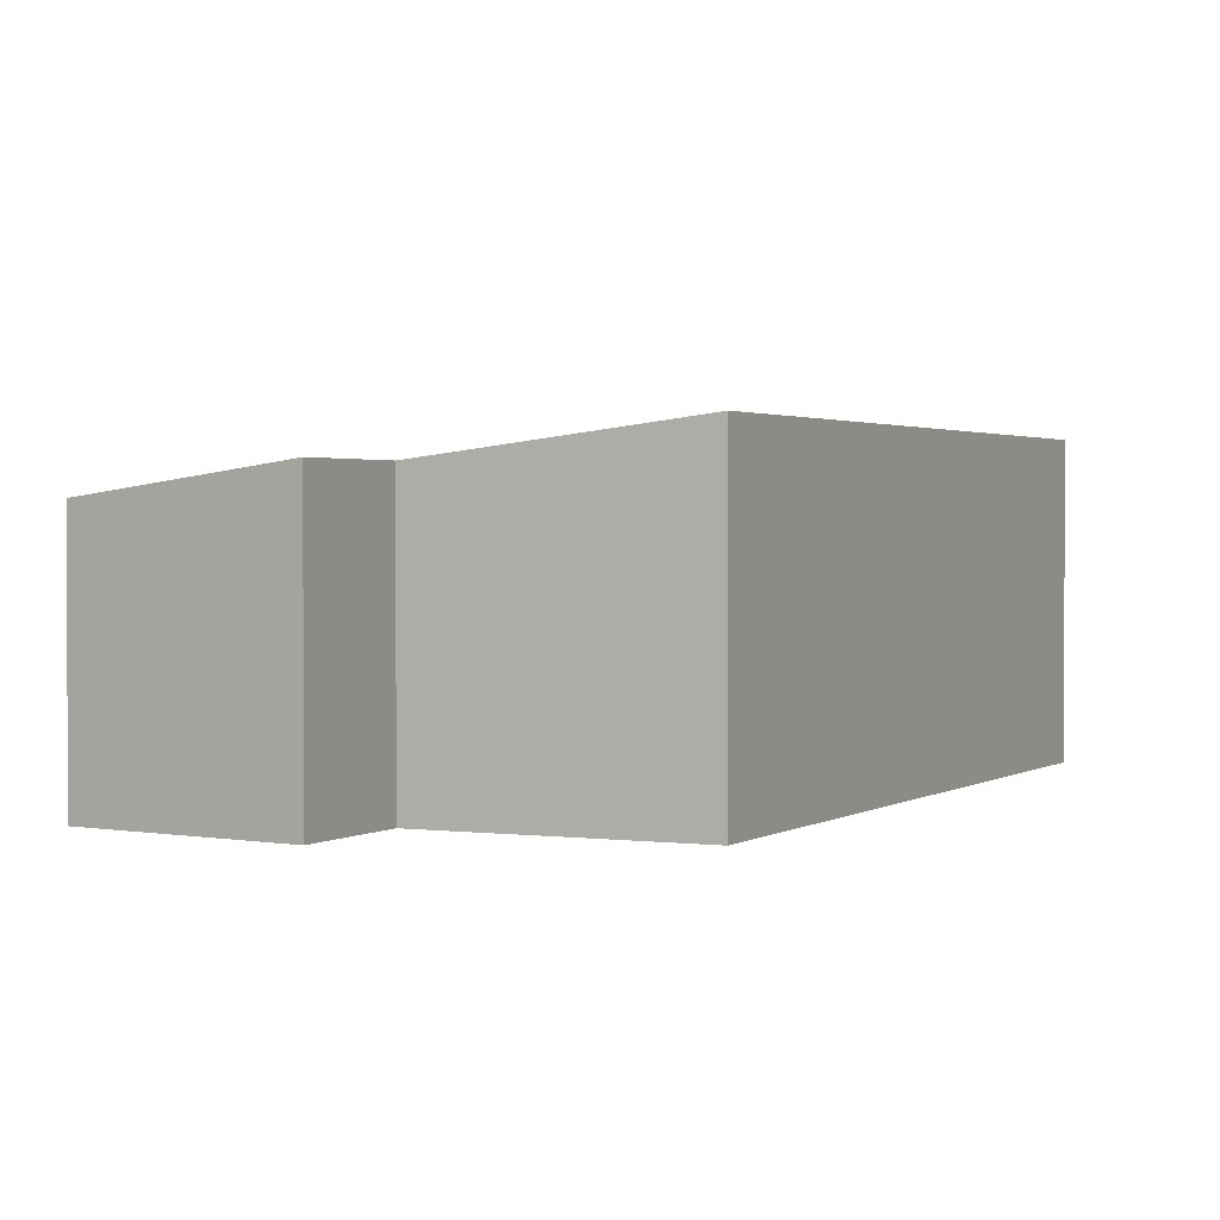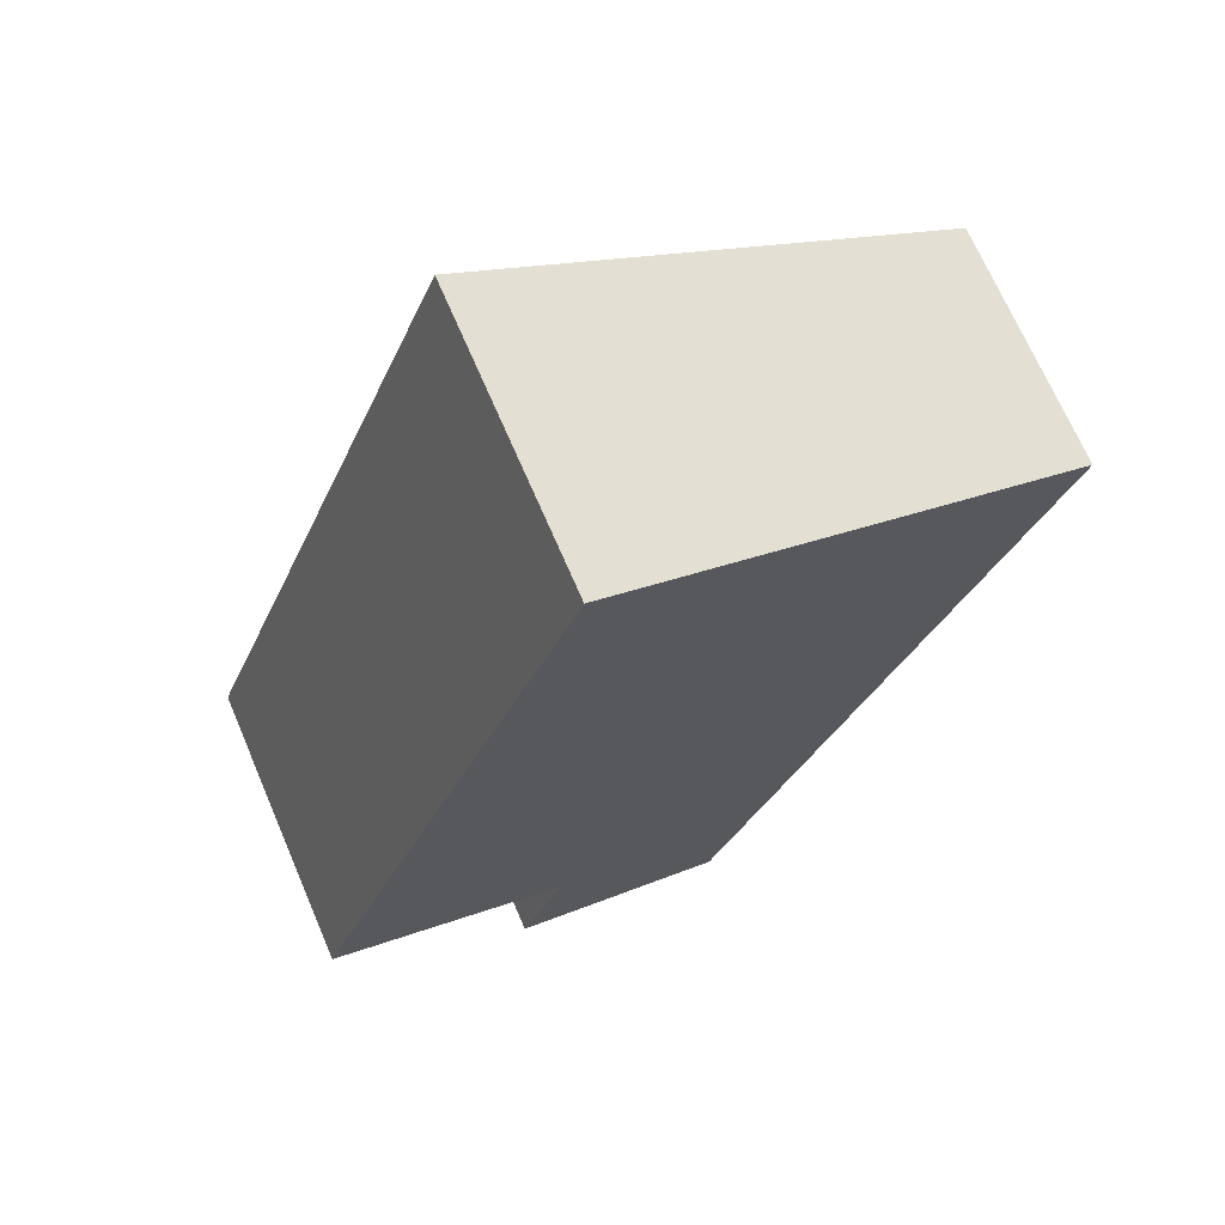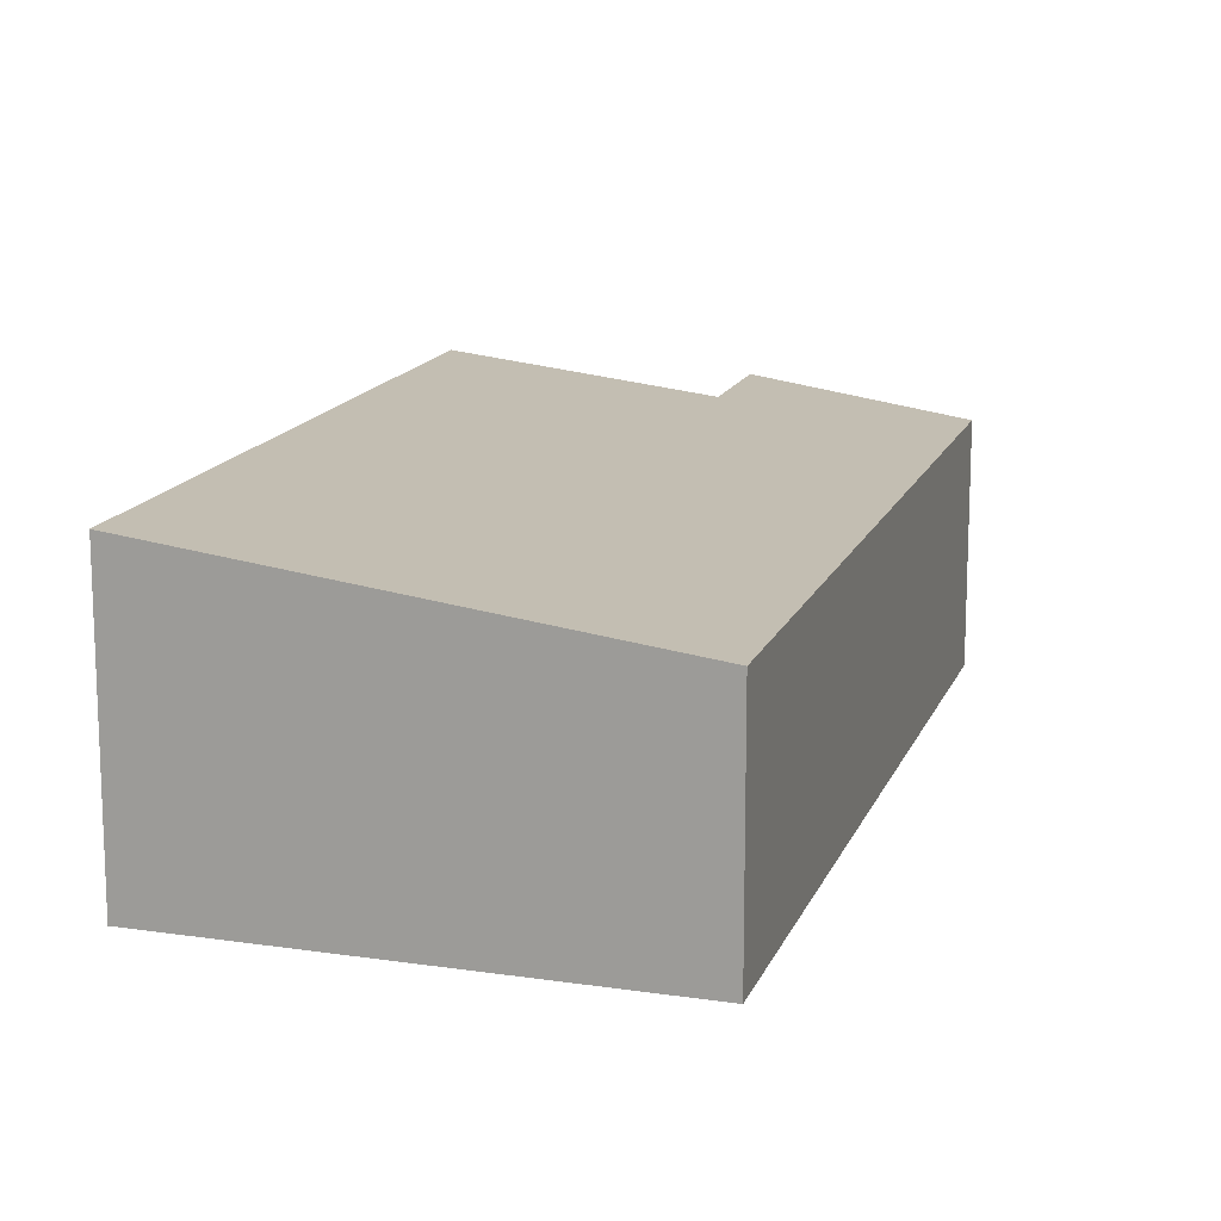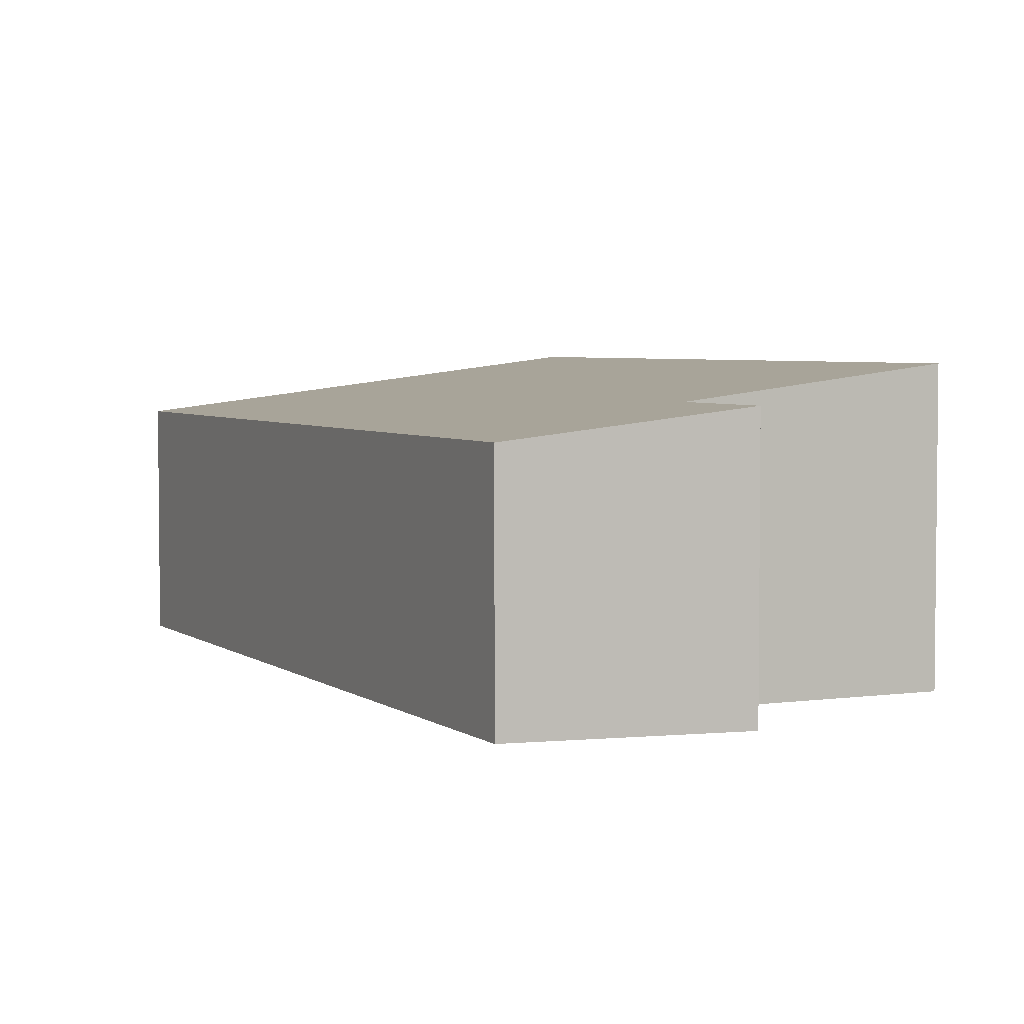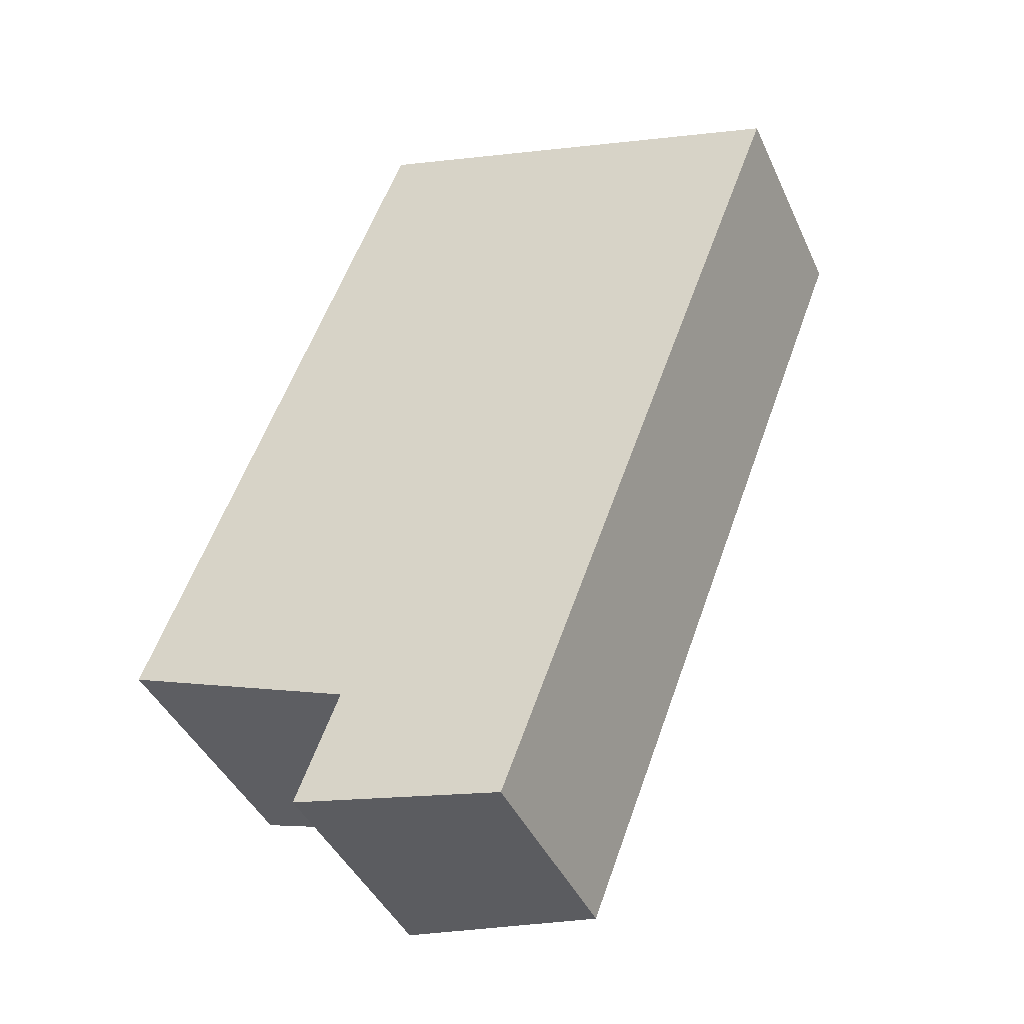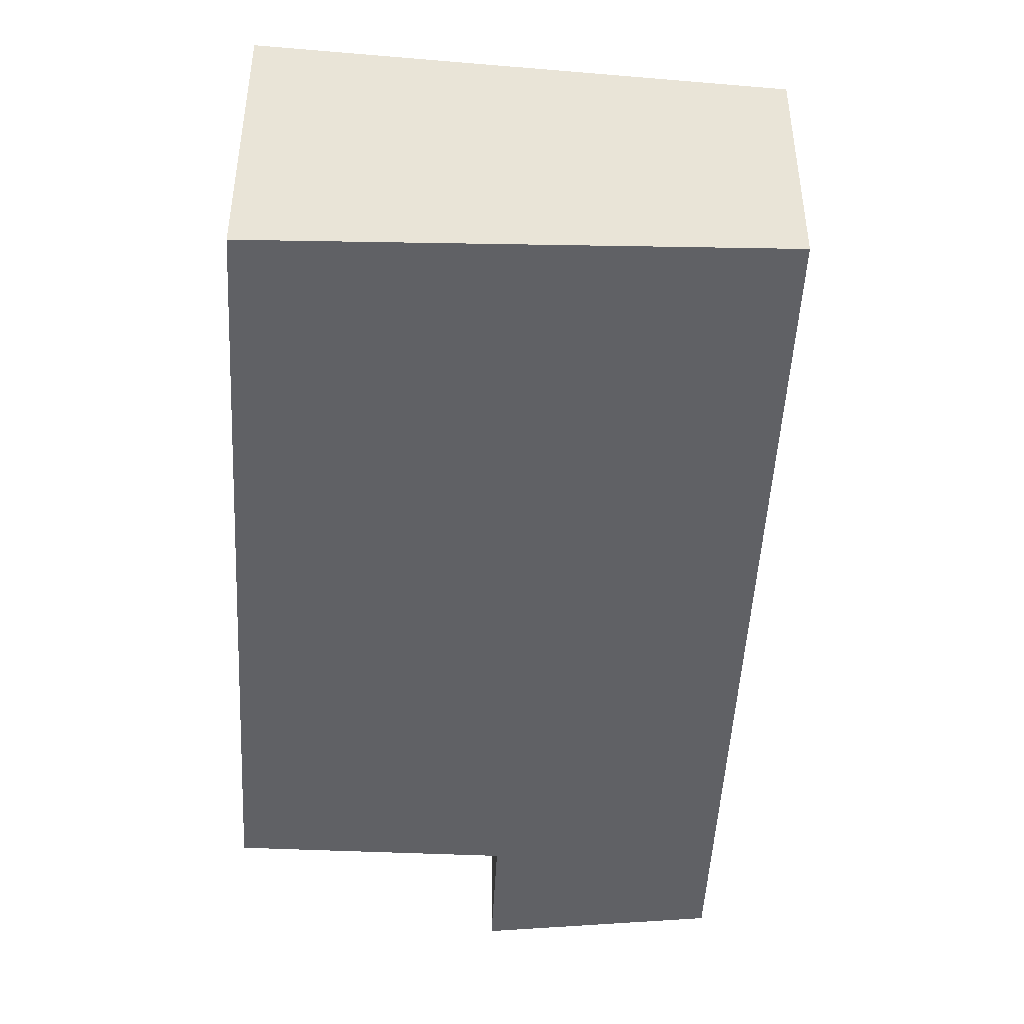
<metadata>
{"format":"obj","ext":"obj","renderer":"f3d","projection":"perspective","resolution":1024,"background":"white","views":[{"elev":1.7,"azim":-133.1,"up":"+Y"},{"elev":70.1,"azim":-23.3,"up":"+Z"},{"elev":14.7,"azim":37.2,"up":"+Y"},{"elev":4.1,"azim":175.5,"up":"+Y"},{"elev":-42.2,"azim":23.2,"up":"+Z"},{"elev":-47.4,"azim":18.0,"up":"+Y"}]}
</metadata>
<code>
v  1.338 1.781 -1.412
v  4.916 1.6 3.8
v  2.81 1.6 -1.734
v  1.638 1.781 -0.625
v  0 1.993 1.22e-16
v  1.876 1.99 4.855
v  1.338 8.646e-17 -1.412
v  1.638 3.827e-17 -0.625
v  0 0 0
v  1.876 -2.973e-16 4.855
v  4.916 -2.327e-16 3.8
v  2.81 1.062e-16 -1.734
g defaultobject
f 1 2 3
f 2 1 4
f 2 4 5
f 2 5 6
f 7 4 1
f 4 7 8
f 9 6 5
f 6 9 10
f 11 3 2
f 3 11 12
f 3 7 1
f 7 3 12
f 4 9 5
f 9 4 8
f 10 2 6
f 2 10 11
f 10 12 11
f 12 10 8
f 8 10 9
f 7 12 8

</code>
